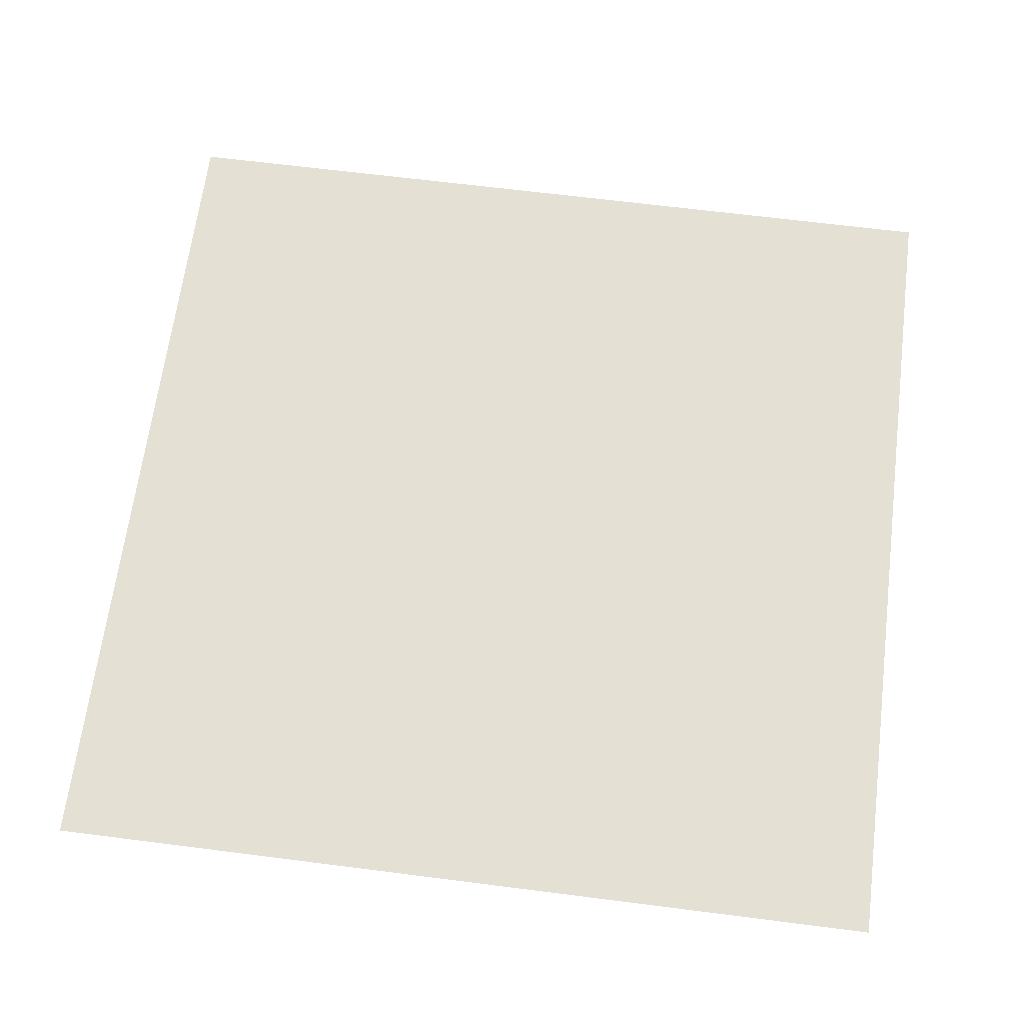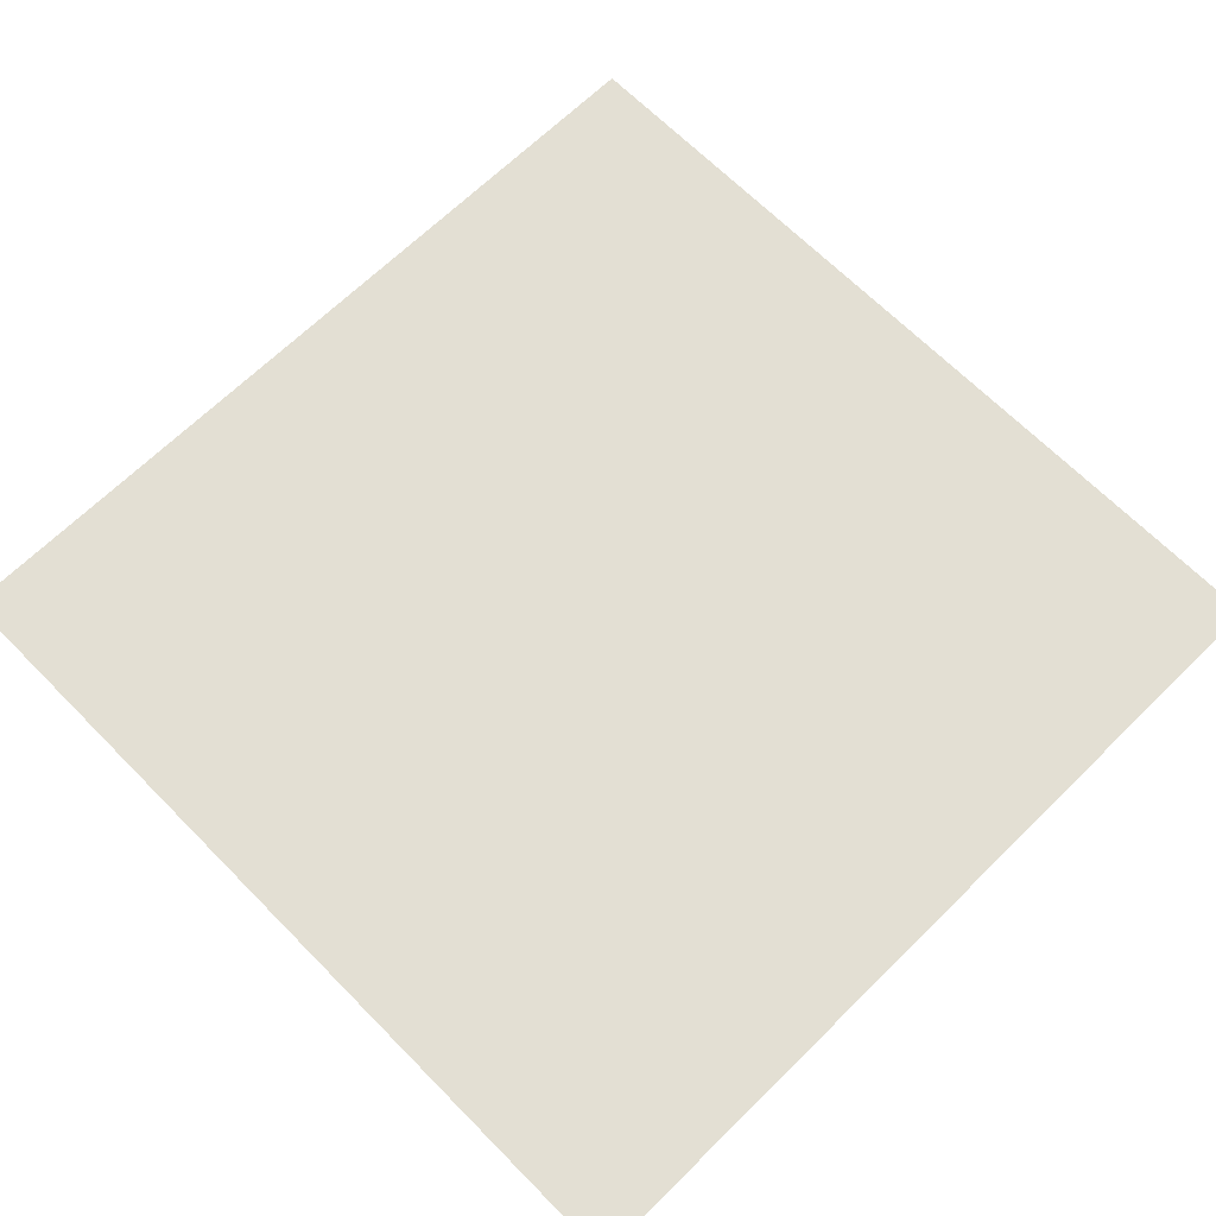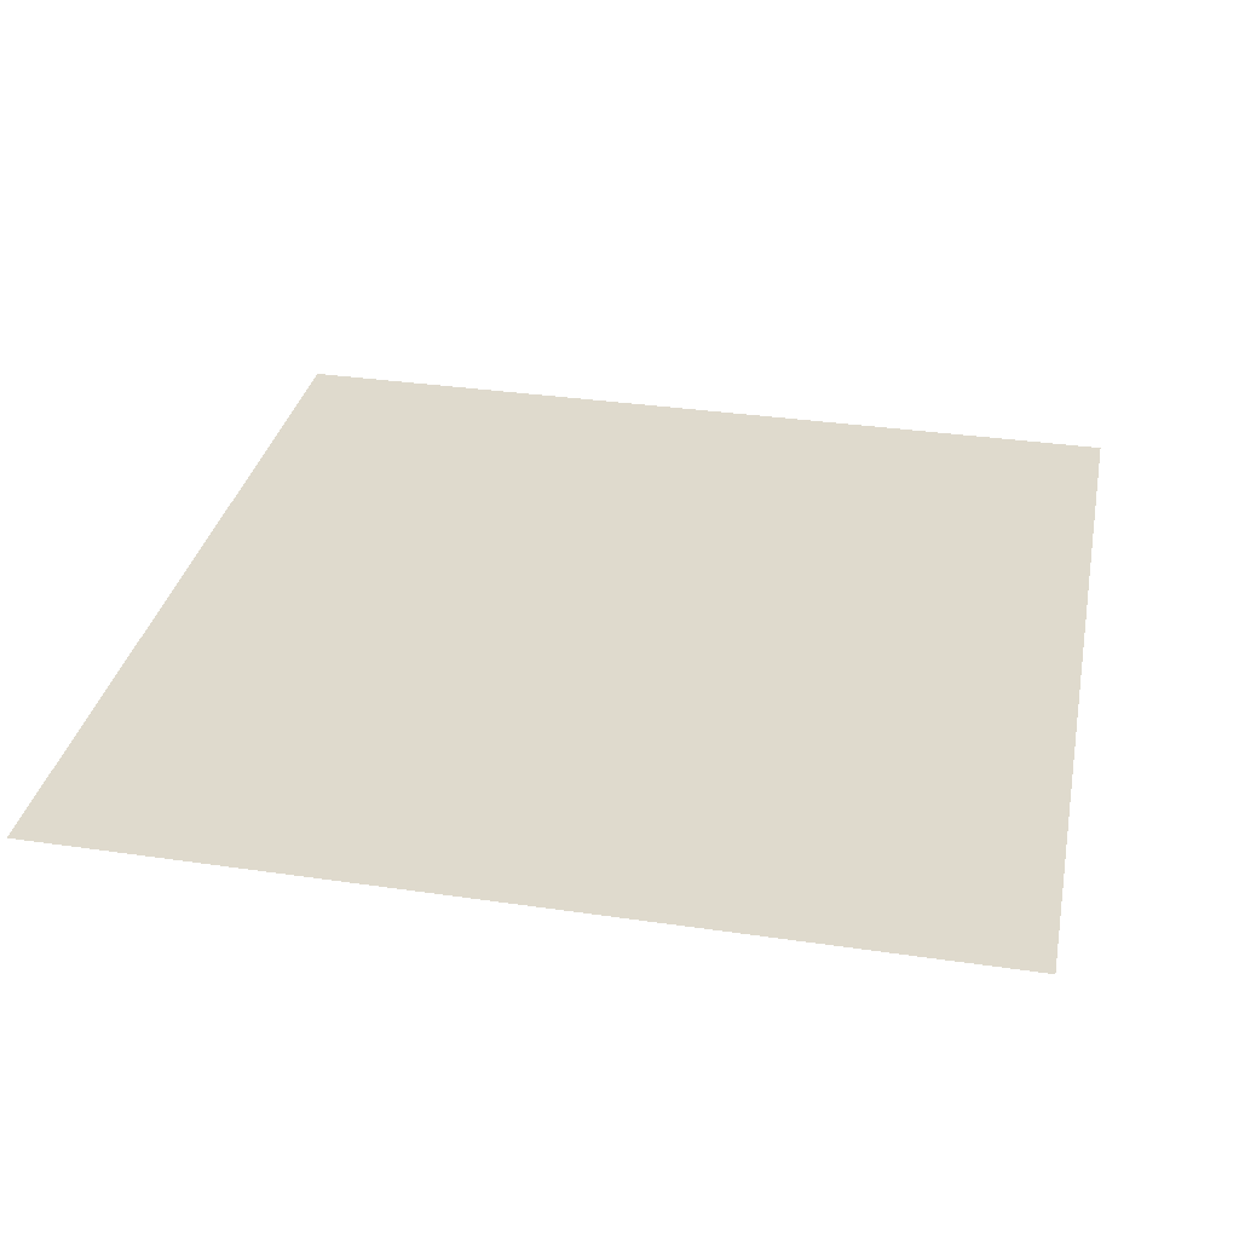
<metadata>
{"format":"obj","ext":"obj","renderer":"f3d","projection":"perspective","resolution":1024,"background":"white","views":[{"elev":65.7,"azim":97.3,"up":"+Z"},{"elev":66.9,"azim":-134.6,"up":"+Z"},{"elev":32.6,"azim":11.5,"up":"+Z"}]}
</metadata>
<code>
v 0 -0.62 0
v -0.62 -0.62 0
v -0.62 0 0
v 0 0 0
v -1.24 -0.62 0
v -1.24 0 0
v -1.86 -0.62 0
v -1.86 0 0
v -2.48 -0.62 0
v -2.48 0 0
v -3.1 -0.62 0
v -3.1 0 0
v -4.96 -0.62 0
v -5.58 -0.62 0
v -5.58 0 0
v -4.96 0 0
v -6.2 -0.62 0
v -6.2 0 0
v -6.82 -0.62 0
v -6.82 0 0
v -7.44 -0.62 0
v -7.44 0 0
v -8.06 -0.62 0
v -8.06 0 0
v -8.68 -0.62 0
v -8.68 0 0
v -9.3 -0.62 0
v -9.3 0 0
v -9.92 -0.62 0
v -9.92 0 0
v -10.54 -0.62 0
v -10.54 0 0
v -11.16 -0.62 0
v -11.16 0 0
v -11.78 -0.62 0
v -11.78 0 0
v -12.4 -0.62 0
v -12.4 0 0
v 0 -1.24 0
v -0.62 -1.24 0
v -1.24 -1.24 0
v -1.86 -1.24 0
v -2.48 -1.24 0
v -3.1 -1.24 0
v -4.96 -1.24 0
v -5.58 -1.24 0
v -6.2 -1.24 0
v -6.82 -1.24 0
v -7.44 -1.24 0
v -8.06 -1.24 0
v -8.68 -1.24 0
v -9.3 -1.24 0
v -9.92 -1.24 0
v -10.54 -1.24 0
v -11.16 -1.24 0
v -11.78 -1.24 0
v -12.4 -1.24 0
v 0 -11.78 0
v -0.62 -11.78 0
v -0.62 -11.16 0
v 0 -11.16 0
v -1.24 -11.78 0
v -1.24 -11.16 0
v -1.86 -11.78 0
v -1.86 -11.16 0
v -2.48 -11.78 0
v -2.48 -11.16 0
v -3.1 -11.78 0
v -3.1 -11.16 0
v -4.96 -11.78 0
v -5.58 -11.78 0
v -5.58 -11.16 0
v -4.96 -11.16 0
v -6.2 -11.78 0
v -6.2 -11.16 0
v -6.82 -11.78 0
v -6.82 -11.16 0
v -7.44 -11.78 0
v -7.44 -11.16 0
v -8.06 -11.78 0
v -8.06 -11.16 0
v -8.68 -11.78 0
v -8.68 -11.16 0
v -9.3 -11.78 0
v -9.3 -11.16 0
v -9.92 -11.78 0
v -9.92 -11.16 0
v -10.54 -11.78 0
v -10.54 -11.16 0
v -11.16 -11.78 0
v -11.16 -11.16 0
v -11.78 -11.78 0
v -11.78 -11.16 0
v -12.4 -11.78 0
v -12.4 -11.16 0
v 0 -12.4 0
v -0.62 -12.4 0
v -1.24 -12.4 0
v -1.86 -12.4 0
v -2.48 -12.4 0
v -3.1 -12.4 0
v -4.96 -12.4 0
v -5.58 -12.4 0
v -6.2 -12.4 0
v -6.82 -12.4 0
v -7.44 -12.4 0
v -8.06 -12.4 0
v -8.68 -12.4 0
v -9.3 -12.4 0
v -9.92 -12.4 0
v -10.54 -12.4 0
v -11.16 -12.4 0
v -11.78 -12.4 0
v -12.4 -12.4 0
v -3.72 -0.62 0
v -3.72 0 0
v -4.34 -0.62 0
v -4.34 0 0
v -3.72 -1.24 0
v -4.34 -1.24 0
v 0 -1.86 0
v -0.62 -1.86 0
v -1.24 -1.86 0
v -1.86 -1.86 0
v -2.48 -1.86 0
v -3.1 -1.86 0
v -3.72 -1.86 0
v -4.34 -1.86 0
v -4.96 -1.86 0
v -5.58 -1.86 0
v -6.2 -1.86 0
v -6.82 -1.86 0
v -7.44 -1.86 0
v -8.06 -1.86 0
v -8.68 -1.86 0
v -9.3 -1.86 0
v -9.92 -1.86 0
v -10.54 -1.86 0
v -11.16 -1.86 0
v -11.78 -1.86 0
v -12.4 -1.86 0
v 0 -2.48 0
v -0.62 -2.48 0
v -1.24 -2.48 0
v -1.86 -2.48 0
v -2.48 -2.48 0
v -3.1 -2.48 0
v -3.72 -2.48 0
v -4.34 -2.48 0
v -4.96 -2.48 0
v -5.58 -2.48 0
v -6.2 -2.48 0
v -6.82 -2.48 0
v -7.44 -2.48 0
v -8.06 -2.48 0
v -8.68 -2.48 0
v -9.3 -2.48 0
v -9.92 -2.48 0
v -10.54 -2.48 0
v -11.16 -2.48 0
v -11.78 -2.48 0
v -12.4 -2.48 0
v 0 -3.1 0
v -0.62 -3.1 0
v -1.24 -3.1 0
v -1.86 -3.1 0
v -2.48 -3.1 0
v -3.1 -3.1 0
v -3.72 -3.1 0
v -4.34 -3.1 0
v -4.96 -3.1 0
v -5.58 -3.1 0
v -6.2 -3.1 0
v -6.82 -3.1 0
v -7.44 -3.1 0
v -8.06 -3.1 0
v -8.68 -3.1 0
v -9.3 -3.1 0
v -9.92 -3.1 0
v -10.54 -3.1 0
v -11.16 -3.1 0
v -11.78 -3.1 0
v -12.4 -3.1 0
v 0 -3.72 0
v -0.62 -3.72 0
v -1.24 -3.72 0
v -1.86 -3.72 0
v -2.48 -3.72 0
v -3.1 -3.72 0
v -3.72 -3.72 0
v -4.34 -3.72 0
v -4.96 -3.72 0
v -5.58 -3.72 0
v -6.2 -3.72 0
v -6.82 -3.72 0
v -7.44 -3.72 0
v -8.06 -3.72 0
v -8.68 -3.72 0
v -9.3 -3.72 0
v -9.92 -3.72 0
v -10.54 -3.72 0
v -11.16 -3.72 0
v -11.78 -3.72 0
v -12.4 -3.72 0
v 0 -4.34 0
v -0.62 -4.34 0
v -1.24 -4.34 0
v -1.86 -4.34 0
v -2.48 -4.34 0
v -3.1 -4.34 0
v -3.72 -4.34 0
v -4.34 -4.34 0
v -4.96 -4.34 0
v -5.58 -4.34 0
v -6.2 -4.34 0
v -6.82 -4.34 0
v -7.44 -4.34 0
v -8.06 -4.34 0
v -8.68 -4.34 0
v -9.3 -4.34 0
v -9.92 -4.34 0
v -10.54 -4.34 0
v -11.16 -4.34 0
v -11.78 -4.34 0
v -12.4 -4.34 0
v 0 -4.96 0
v -0.62 -4.96 0
v -1.24 -4.96 0
v -1.86 -4.96 0
v -2.48 -4.96 0
v -3.1 -4.96 0
v -3.72 -4.96 0
v -4.34 -4.96 0
v -4.96 -4.96 0
v -5.58 -4.96 0
v -6.2 -4.96 0
v -6.82 -4.96 0
v -7.44 -4.96 0
v -8.06 -4.96 0
v -8.68 -4.96 0
v -9.3 -4.96 0
v -9.92 -4.96 0
v -10.54 -4.96 0
v -11.16 -4.96 0
v -11.78 -4.96 0
v -12.4 -4.96 0
v 0 -5.58 0
v -0.62 -5.58 0
v -1.24 -5.58 0
v -1.86 -5.58 0
v -2.48 -5.58 0
v -3.1 -5.58 0
v -3.72 -5.58 0
v -4.34 -5.58 0
v -4.96 -5.58 0
v -5.58 -5.58 0
v -6.2 -5.58 0
v -6.82 -5.58 0
v -7.44 -5.58 0
v -8.06 -5.58 0
v -8.68 -5.58 0
v -9.3 -5.58 0
v -9.92 -5.58 0
v -10.54 -5.58 0
v -11.16 -5.58 0
v -11.78 -5.58 0
v -12.4 -5.58 0
v 0 -6.2 0
v -0.62 -6.2 0
v -1.24 -6.2 0
v -1.86 -6.2 0
v -2.48 -6.2 0
v -3.1 -6.2 0
v -3.72 -6.2 0
v -4.34 -6.2 0
v -4.96 -6.2 0
v -5.58 -6.2 0
v -6.2 -6.2 0
v -6.82 -6.2 0
v -7.44 -6.2 0
v -8.06 -6.2 0
v -8.68 -6.2 0
v -9.3 -6.2 0
v -9.92 -6.2 0
v -10.54 -6.2 0
v -11.16 -6.2 0
v -11.78 -6.2 0
v -12.4 -6.2 0
v 0 -6.82 0
v -0.62 -6.82 0
v -1.24 -6.82 0
v -1.86 -6.82 0
v -2.48 -6.82 0
v -3.1 -6.82 0
v -3.72 -6.82 0
v -4.34 -6.82 0
v -4.96 -6.82 0
v -5.58 -6.82 0
v -6.2 -6.82 0
v -6.82 -6.82 0
v -7.44 -6.82 0
v -8.06 -6.82 0
v -8.68 -6.82 0
v -9.3 -6.82 0
v -9.92 -6.82 0
v -10.54 -6.82 0
v -11.16 -6.82 0
v -11.78 -6.82 0
v -12.4 -6.82 0
v 0 -7.44 0
v -0.62 -7.44 0
v -1.24 -7.44 0
v -1.86 -7.44 0
v -2.48 -7.44 0
v -3.1 -7.44 0
v -3.72 -7.44 0
v -4.34 -7.44 0
v -4.96 -7.44 0
v -5.58 -7.44 0
v -6.2 -7.44 0
v -6.82 -7.44 0
v -7.44 -7.44 0
v -8.06 -7.44 0
v -8.68 -7.44 0
v -9.3 -7.44 0
v -9.92 -7.44 0
v -10.54 -7.44 0
v -11.16 -7.44 0
v -11.78 -7.44 0
v -12.4 -7.44 0
v 0 -8.06 0
v -0.62 -8.06 0
v -1.24 -8.06 0
v -1.86 -8.06 0
v -2.48 -8.06 0
v -3.1 -8.06 0
v -3.72 -8.06 0
v -4.34 -8.06 0
v -4.96 -8.06 0
v -5.58 -8.06 0
v -6.2 -8.06 0
v -6.82 -8.06 0
v -7.44 -8.06 0
v -8.06 -8.06 0
v -8.68 -8.06 0
v -9.3 -8.06 0
v -9.92 -8.06 0
v -10.54 -8.06 0
v -11.16 -8.06 0
v -11.78 -8.06 0
v -12.4 -8.06 0
v 0 -8.68 0
v -0.62 -8.68 0
v -1.24 -8.68 0
v -1.86 -8.68 0
v -2.48 -8.68 0
v -3.1 -8.68 0
v -3.72 -8.68 0
v -4.34 -8.68 0
v -4.96 -8.68 0
v -5.58 -8.68 0
v -6.2 -8.68 0
v -6.82 -8.68 0
v -7.44 -8.68 0
v -8.06 -8.68 0
v -8.68 -8.68 0
v -9.3 -8.68 0
v -9.92 -8.68 0
v -10.54 -8.68 0
v -11.16 -8.68 0
v -11.78 -8.68 0
v -12.4 -8.68 0
v 0 -9.3 0
v -0.62 -9.3 0
v -1.24 -9.3 0
v -1.86 -9.3 0
v -2.48 -9.3 0
v -3.1 -9.3 0
v -3.72 -9.3 0
v -4.34 -9.3 0
v -4.96 -9.3 0
v -5.58 -9.3 0
v -6.2 -9.3 0
v -6.82 -9.3 0
v -7.44 -9.3 0
v -8.06 -9.3 0
v -8.68 -9.3 0
v -9.3 -9.3 0
v -9.92 -9.3 0
v -10.54 -9.3 0
v -11.16 -9.3 0
v -11.78 -9.3 0
v -12.4 -9.3 0
v 0 -9.92 0
v -0.62 -9.92 0
v -1.24 -9.92 0
v -1.86 -9.92 0
v -2.48 -9.92 0
v -3.1 -9.92 0
v -3.72 -9.92 0
v -4.34 -9.92 0
v -4.96 -9.92 0
v -5.58 -9.92 0
v -6.2 -9.92 0
v -6.82 -9.92 0
v -7.44 -9.92 0
v -8.06 -9.92 0
v -8.68 -9.92 0
v -9.3 -9.92 0
v -9.92 -9.92 0
v -10.54 -9.92 0
v -11.16 -9.92 0
v -11.78 -9.92 0
v -12.4 -9.92 0
v 0 -10.54 0
v -0.62 -10.54 0
v -1.24 -10.54 0
v -1.86 -10.54 0
v -2.48 -10.54 0
v -3.1 -10.54 0
v -3.72 -10.54 0
v -4.34 -10.54 0
v -4.96 -10.54 0
v -5.58 -10.54 0
v -6.2 -10.54 0
v -6.82 -10.54 0
v -7.44 -10.54 0
v -8.06 -10.54 0
v -8.68 -10.54 0
v -9.3 -10.54 0
v -9.92 -10.54 0
v -10.54 -10.54 0
v -11.16 -10.54 0
v -11.78 -10.54 0
v -12.4 -10.54 0
v -3.72 -11.16 0
v -4.34 -11.16 0
v -3.72 -11.78 0
v -4.34 -11.78 0
v -3.72 -12.4 0
v -4.34 -12.4 0
g mesh_0001
f 1 2 3 4
f 2 5 6 3
f 5 7 8 6
f 7 9 10 8
f 9 11 12 10
f 13 14 15 16
f 14 17 18 15
f 17 19 20 18
f 19 21 22 20
f 21 23 24 22
f 23 25 26 24
f 25 27 28 26
f 27 29 30 28
f 29 31 32 30
f 31 33 34 32
f 33 35 36 34
f 35 37 38 36
f 39 40 2 1
f 40 41 5 2
f 41 42 7 5
f 42 43 9 7
f 43 44 11 9
f 45 46 14 13
f 46 47 17 14
f 47 48 19 17
f 48 49 21 19
f 49 50 23 21
f 50 51 25 23
f 51 52 27 25
f 52 53 29 27
f 53 54 31 29
f 54 55 33 31
f 55 56 35 33
f 56 57 37 35
f 58 59 60 61
f 59 62 63 60
f 62 64 65 63
f 64 66 67 65
f 66 68 69 67
f 70 71 72 73
f 71 74 75 72
f 74 76 77 75
f 76 78 79 77
f 78 80 81 79
f 80 82 83 81
f 82 84 85 83
f 84 86 87 85
f 86 88 89 87
f 88 90 91 89
f 90 92 93 91
f 92 94 95 93
f 96 97 59 58
f 97 98 62 59
f 98 99 64 62
f 99 100 66 64
f 100 101 68 66
f 102 103 71 70
f 103 104 74 71
f 104 105 76 74
f 105 106 78 76
f 106 107 80 78
f 107 108 82 80
f 108 109 84 82
f 109 110 86 84
f 110 111 88 86
f 111 112 90 88
f 112 113 92 90
f 113 114 94 92
g mesh_0002
f 11 115 116 12
f 115 117 118 116
f 117 13 16 118
f 44 119 115 11
f 119 120 117 115
f 120 45 13 117
f 121 122 40 39
f 122 123 41 40
f 123 124 42 41
f 124 125 43 42
f 125 126 44 43
f 126 127 119 44
f 127 128 120 119
f 128 129 45 120
f 129 130 46 45
f 130 131 47 46
f 131 132 48 47
f 132 133 49 48
f 133 134 50 49
f 134 135 51 50
f 135 136 52 51
f 136 137 53 52
f 137 138 54 53
f 138 139 55 54
f 139 140 56 55
f 140 141 57 56
f 142 143 122 121
f 143 144 123 122
f 144 145 124 123
f 145 146 125 124
f 146 147 126 125
f 147 148 127 126
f 148 149 128 127
f 149 150 129 128
f 150 151 130 129
f 151 152 131 130
f 152 153 132 131
f 153 154 133 132
f 154 155 134 133
f 155 156 135 134
f 156 157 136 135
f 157 158 137 136
f 158 159 138 137
f 159 160 139 138
f 160 161 140 139
f 161 162 141 140
f 163 164 143 142
f 164 165 144 143
f 165 166 145 144
f 166 167 146 145
f 167 168 147 146
f 168 169 148 147
f 169 170 149 148
f 170 171 150 149
f 171 172 151 150
f 172 173 152 151
f 173 174 153 152
f 174 175 154 153
f 175 176 155 154
f 176 177 156 155
f 177 178 157 156
f 178 179 158 157
f 179 180 159 158
f 180 181 160 159
f 181 182 161 160
f 182 183 162 161
f 184 185 164 163
f 185 186 165 164
f 186 187 166 165
f 187 188 167 166
f 188 189 168 167
f 189 190 169 168
f 190 191 170 169
f 191 192 171 170
f 192 193 172 171
f 193 194 173 172
f 194 195 174 173
f 195 196 175 174
f 196 197 176 175
f 197 198 177 176
f 198 199 178 177
f 199 200 179 178
f 200 201 180 179
f 201 202 181 180
f 202 203 182 181
f 203 204 183 182
f 205 206 185 184
f 206 207 186 185
f 207 208 187 186
f 208 209 188 187
f 209 210 189 188
f 210 211 190 189
f 211 212 191 190
f 212 213 192 191
f 213 214 193 192
f 214 215 194 193
f 215 216 195 194
f 216 217 196 195
f 217 218 197 196
f 218 219 198 197
f 219 220 199 198
f 220 221 200 199
f 221 222 201 200
f 222 223 202 201
f 223 224 203 202
f 224 225 204 203
f 226 227 206 205
f 227 228 207 206
f 228 229 208 207
f 229 230 209 208
f 230 231 210 209
f 231 232 211 210
f 232 233 212 211
f 233 234 213 212
f 234 235 214 213
f 235 236 215 214
f 236 237 216 215
f 237 238 217 216
f 238 239 218 217
f 239 240 219 218
f 240 241 220 219
f 241 242 221 220
f 242 243 222 221
f 243 244 223 222
f 244 245 224 223
f 245 246 225 224
f 247 248 227 226
f 248 249 228 227
f 249 250 229 228
f 250 251 230 229
f 251 252 231 230
f 252 253 232 231
f 253 254 233 232
f 254 255 234 233
f 255 256 235 234
f 256 257 236 235
f 257 258 237 236
f 258 259 238 237
f 259 260 239 238
f 260 261 240 239
f 261 262 241 240
f 262 263 242 241
f 263 264 243 242
f 264 265 244 243
f 265 266 245 244
f 266 267 246 245
f 268 269 248 247
f 269 270 249 248
f 270 271 250 249
f 271 272 251 250
f 272 273 252 251
f 273 274 253 252
f 274 275 254 253
f 275 276 255 254
f 276 277 256 255
f 277 278 257 256
f 278 279 258 257
f 279 280 259 258
f 280 281 260 259
f 281 282 261 260
f 282 283 262 261
f 283 284 263 262
f 284 285 264 263
f 285 286 265 264
f 286 287 266 265
f 287 288 267 266
f 289 290 269 268
f 290 291 270 269
f 291 292 271 270
f 292 293 272 271
f 293 294 273 272
f 294 295 274 273
f 295 296 275 274
f 296 297 276 275
f 297 298 277 276
f 298 299 278 277
f 299 300 279 278
f 300 301 280 279
f 301 302 281 280
f 302 303 282 281
f 303 304 283 282
f 304 305 284 283
f 305 306 285 284
f 306 307 286 285
f 307 308 287 286
f 308 309 288 287
f 310 311 290 289
f 311 312 291 290
f 312 313 292 291
f 313 314 293 292
f 314 315 294 293
f 315 316 295 294
f 316 317 296 295
f 317 318 297 296
f 318 319 298 297
f 319 320 299 298
f 320 321 300 299
f 321 322 301 300
f 322 323 302 301
f 323 324 303 302
f 324 325 304 303
f 325 326 305 304
f 326 327 306 305
f 327 328 307 306
f 328 329 308 307
f 329 330 309 308
f 331 332 311 310
f 332 333 312 311
f 333 334 313 312
f 334 335 314 313
f 335 336 315 314
f 336 337 316 315
f 337 338 317 316
f 338 339 318 317
f 339 340 319 318
f 340 341 320 319
f 341 342 321 320
f 342 343 322 321
f 343 344 323 322
f 344 345 324 323
f 345 346 325 324
f 346 347 326 325
f 347 348 327 326
f 348 349 328 327
f 349 350 329 328
f 350 351 330 329
f 352 353 332 331
f 353 354 333 332
f 354 355 334 333
f 355 356 335 334
f 356 357 336 335
f 357 358 337 336
f 358 359 338 337
f 359 360 339 338
f 360 361 340 339
f 361 362 341 340
f 362 363 342 341
f 363 364 343 342
f 364 365 344 343
f 365 366 345 344
f 366 367 346 345
f 367 368 347 346
f 368 369 348 347
f 369 370 349 348
f 370 371 350 349
f 371 372 351 350
f 373 374 353 352
f 374 375 354 353
f 375 376 355 354
f 376 377 356 355
f 377 378 357 356
f 378 379 358 357
f 379 380 359 358
f 380 381 360 359
f 381 382 361 360
f 382 383 362 361
f 383 384 363 362
f 384 385 364 363
f 385 386 365 364
f 386 387 366 365
f 387 388 367 366
f 388 389 368 367
f 389 390 369 368
f 390 391 370 369
f 391 392 371 370
f 392 393 372 371
f 394 395 374 373
f 395 396 375 374
f 396 397 376 375
f 397 398 377 376
f 398 399 378 377
f 399 400 379 378
f 400 401 380 379
f 401 402 381 380
f 402 403 382 381
f 403 404 383 382
f 404 405 384 383
f 405 406 385 384
f 406 407 386 385
f 407 408 387 386
f 408 409 388 387
f 409 410 389 388
f 410 411 390 389
f 411 412 391 390
f 412 413 392 391
f 413 414 393 392
f 415 416 395 394
f 416 417 396 395
f 417 418 397 396
f 418 419 398 397
f 419 420 399 398
f 420 421 400 399
f 421 422 401 400
f 422 423 402 401
f 423 424 403 402
f 424 425 404 403
f 425 426 405 404
f 426 427 406 405
f 427 428 407 406
f 428 429 408 407
f 429 430 409 408
f 430 431 410 409
f 431 432 411 410
f 432 433 412 411
f 433 434 413 412
f 434 435 414 413
f 61 60 416 415
f 60 63 417 416
f 63 65 418 417
f 65 67 419 418
f 67 69 420 419
f 69 436 421 420
f 436 437 422 421
f 437 73 423 422
f 73 72 424 423
f 72 75 425 424
f 75 77 426 425
f 77 79 427 426
f 79 81 428 427
f 81 83 429 428
f 83 85 430 429
f 85 87 431 430
f 87 89 432 431
f 89 91 433 432
f 91 93 434 433
f 93 95 435 434
f 68 438 436 69
f 438 439 437 436
f 439 70 73 437
f 101 440 438 68
f 440 441 439 438
f 441 102 70 439

</code>
